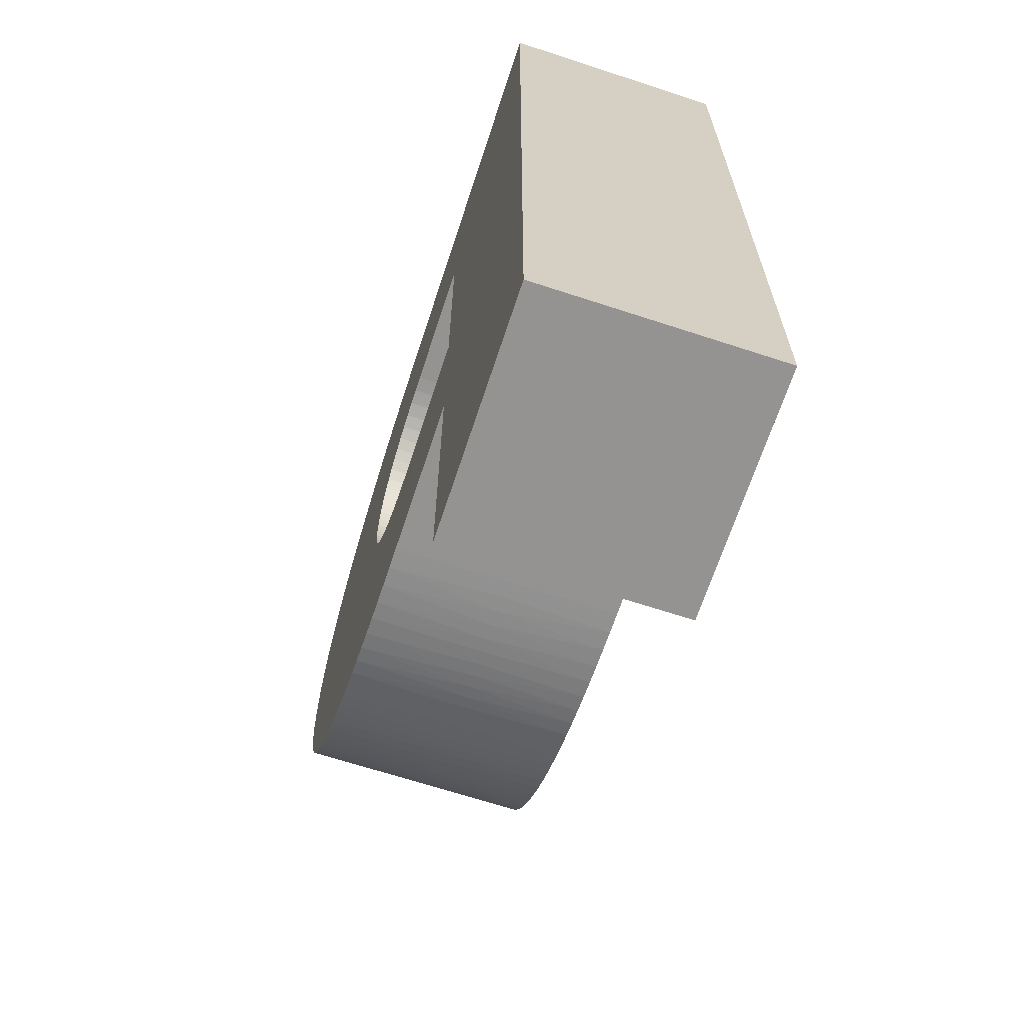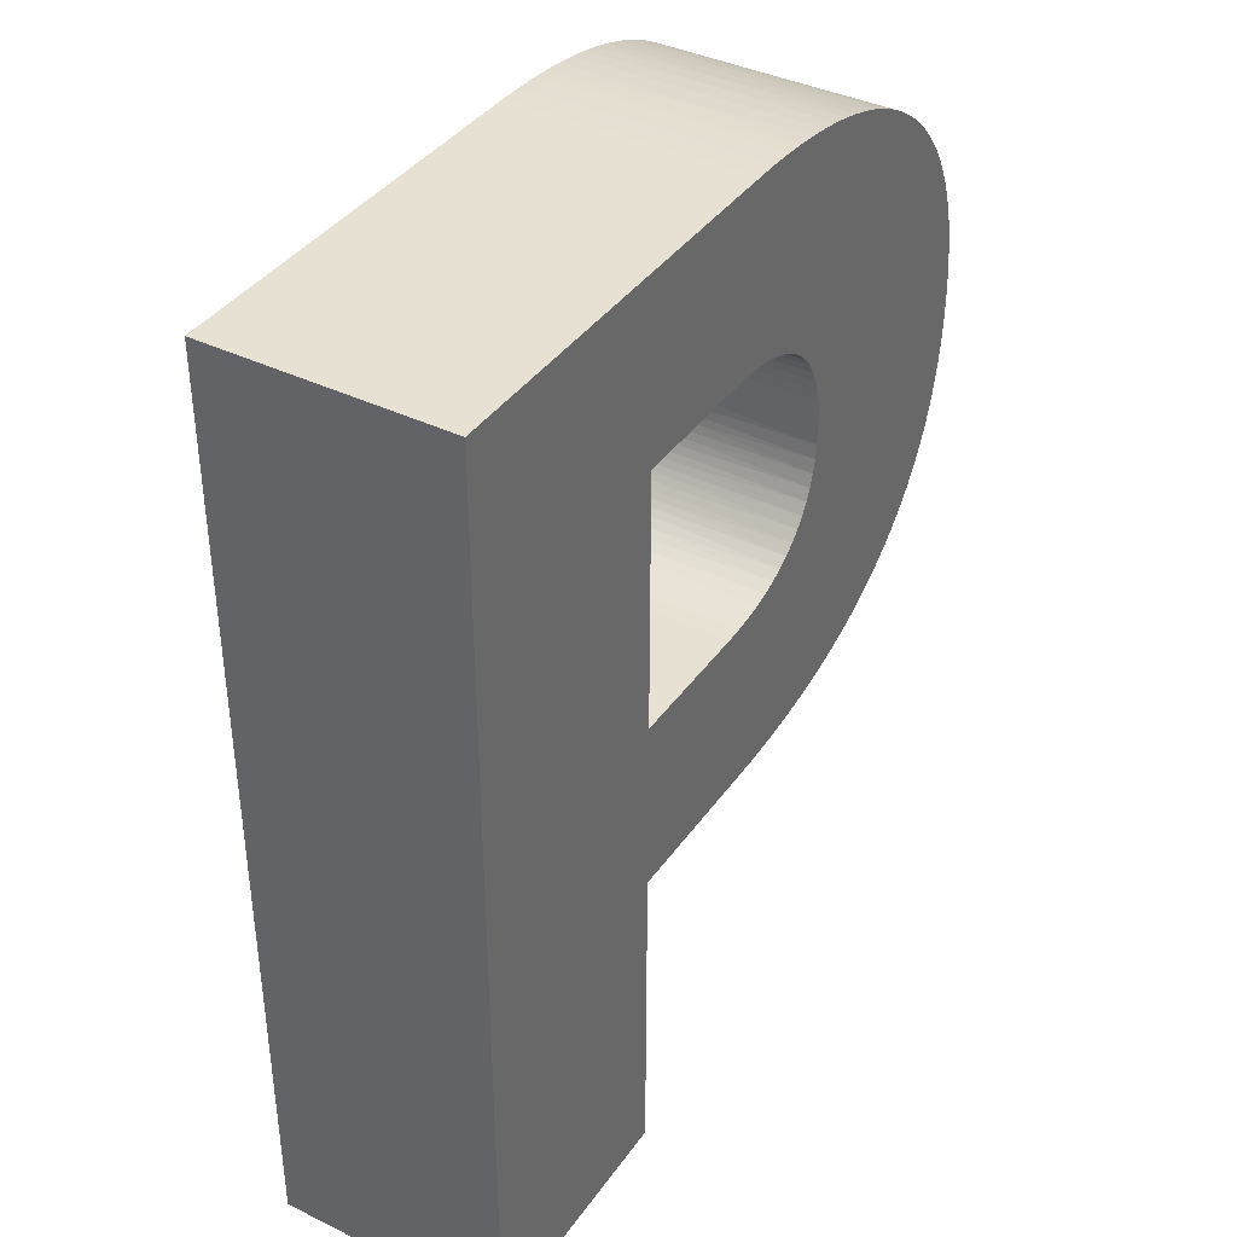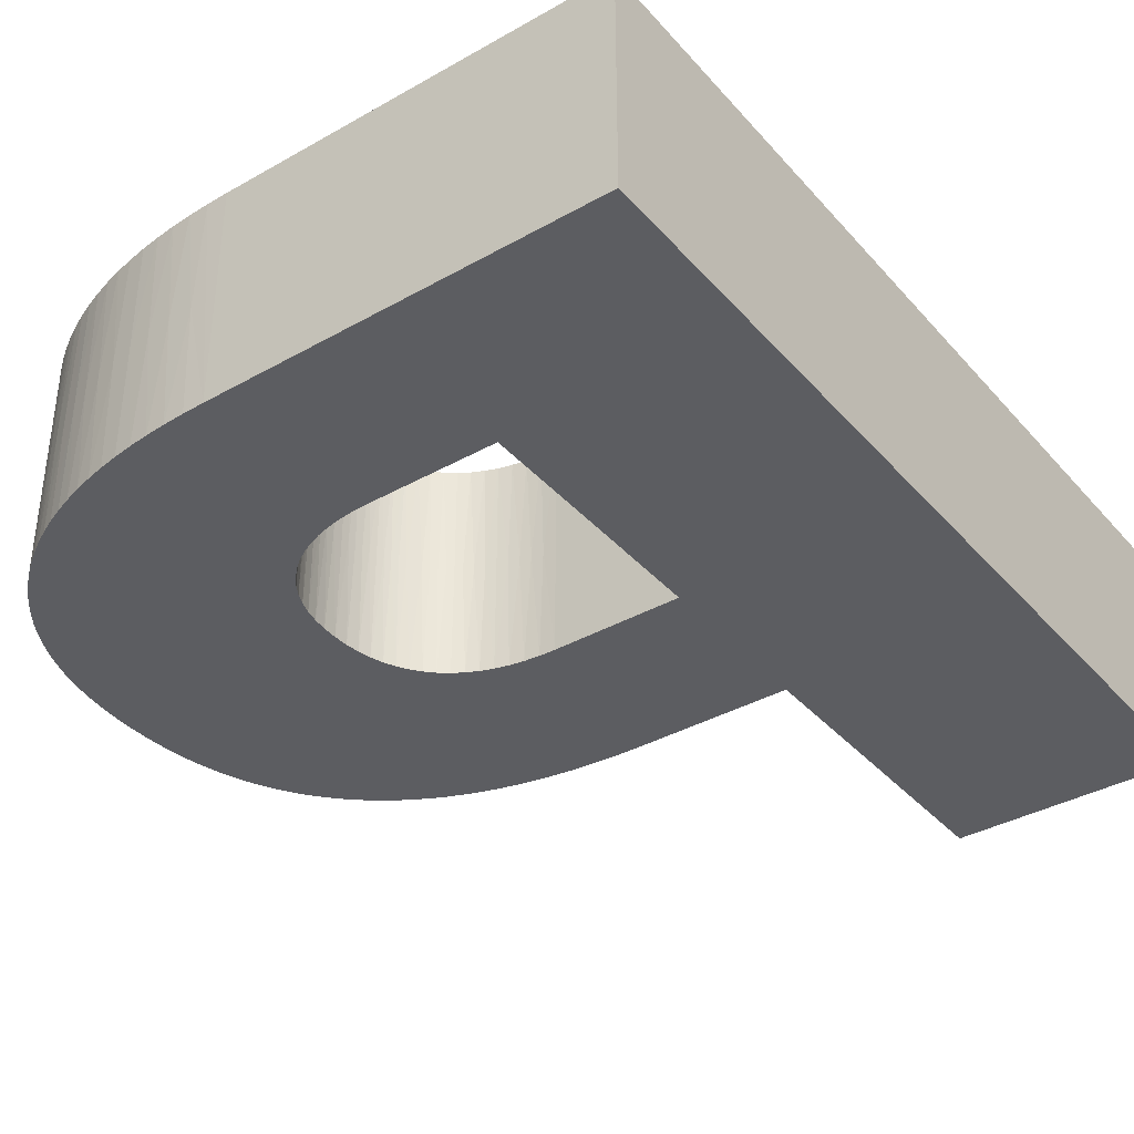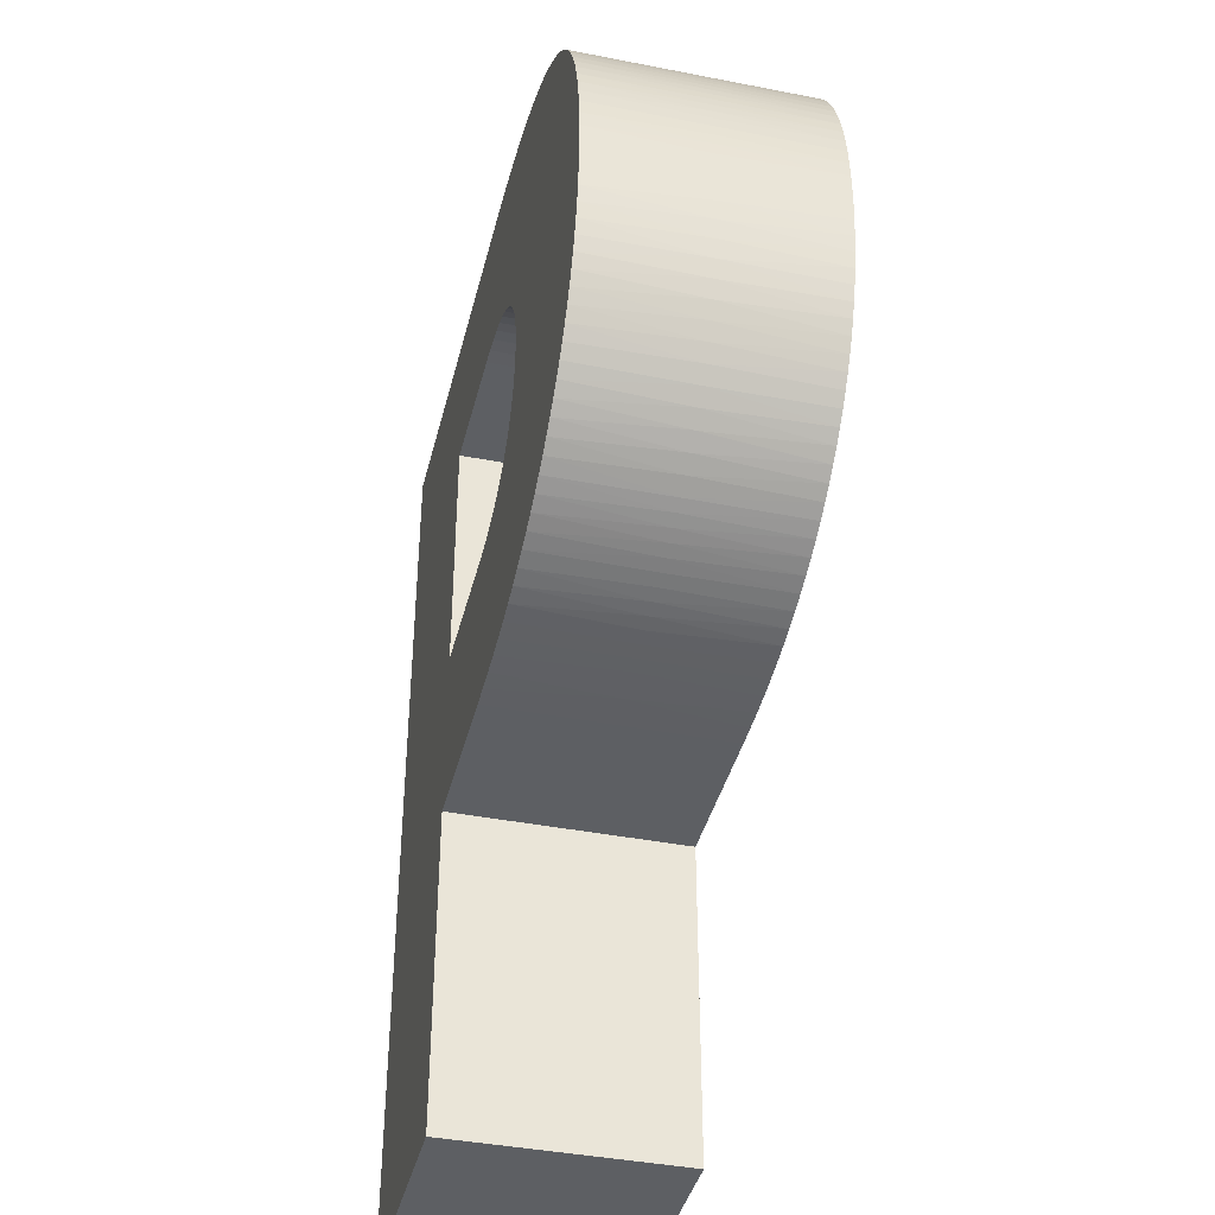
<metadata>
{"format":"obj","ext":"obj","renderer":"f3d","projection":"perspective","resolution":1024,"background":"white","views":[{"elev":-66.8,"azim":-108.2,"up":"+Y"},{"elev":38.9,"azim":-58.6,"up":"+Y"},{"elev":-37.1,"azim":-144.0,"up":"+Z"},{"elev":-40.1,"azim":76.4,"up":"+Y"}]}
</metadata>
<code>
v  15.35 -7.488 10
v  15.35 -7.488 0
v  21.06 -7.488 10
v  21.06 -7.488 0
v  27.33 -13.04 0
v  27.33 -13.04 10
v  27.32 -12.54 5
v  27.31 -12.39 0
v  27.27 -12.07 5
v  27.23 -11.78 0
v  27.2 -11.61 5
v  27.1 -11.21 0
v  27.1 -11.18 5
v  26.96 -10.77 5
v  27.1 -11.21 10
v  26.92 -10.67 10
v  26.8 -10.39 5
v  26.69 -10.18 10
v  26.61 -10.02 5
v  26.69 -10.18 0
v  26.41 -9.719 0
v  26.92 -10.67 0
v  27.23 -11.78 10
v  27.31 -12.39 10
v  26.41 -9.719 10
v  26.38 -9.681 5
v  26.18 -9.42 5
v  26.08 -9.302 0
v  25.96 -9.174 5
v  25.69 -8.924 0
v  25.72 -8.943 5
v  25.46 -8.727 5
v  25.69 -8.924 10
v  25.26 -8.587 10
v  25.18 -8.53 5
v  24.89 -8.349 5
v  24.79 -8.296 10
v  24.58 -8.185 5
v  24.79 -8.296 0
v  24.27 -8.049 0
v  25.26 -8.587 0
v  26.08 -9.302 10
v  24.27 -8.049 10
v  24.25 -8.039 5
v  23.91 -7.91 5
v  23.72 -7.847 0
v  23.55 -7.798 5
v  23.12 -7.69 0
v  23.18 -7.703 5
v  22.79 -7.626 5
v  23.12 -7.69 10
v  22.47 -7.578 10
v  22.38 -7.566 5
v  21.96 -7.523 5
v  21.79 -7.511 10
v  21.52 -7.497 5
v  21.79 -7.511 0
v  22.47 -7.578 0
v  23.72 -7.847 10
v  21.06 -18.63 0
v  21.06 -18.63 10
v  21.64 -18.61 5
v  21.79 -18.6 0
v  22.2 -18.57 5
v  22.47 -18.54 0
v  22.73 -18.5 5
v  23.12 -18.42 0
v  23.23 -18.4 5
v  23.72 -18.26 0
v  23.71 -18.27 5
v  24.16 -18.11 5
v  23.72 -18.26 10
v  24.27 -18.06 10
v  24.58 -17.92 5
v  24.79 -17.81 10
v  24.97 -17.71 5
v  24.79 -17.81 0
v  25.26 -17.52 0
v  24.27 -18.06 0
v  22.47 -18.54 10
v  21.79 -18.6 10
v  23.12 -18.42 10
v  25.26 -17.52 10
v  25.25 -17.52 5
v  25.52 -17.33 5
v  25.69 -17.18 0
v  25.77 -17.11 5
v  26 -16.88 5
v  25.69 -17.18 10
v  26.08 -16.79 10
v  26.21 -16.64 5
v  26.41 -16.37 10
v  26.41 -16.38 5
v  26.41 -16.37 0
v  26.58 -16.11 5
v  26.69 -15.91 0
v  26.74 -15.82 5
v  26.88 -15.53 5
v  26.69 -15.91 10
v  26.92 -15.42 10
v  27 -15.21 5
v  27.1 -14.88 10
v  27.1 -14.89 5
v  27.1 -14.88 0
v  27.18 -14.54 5
v  27.23 -14.31 0
v  27.25 -14.19 5
v  27.3 -13.82 5
v  27.23 -14.31 10
v  27.31 -13.69 10
v  27.32 -13.44 5
v  27.31 -13.69 0
v  26.92 -15.42 0
v  26.08 -16.79 0
v  15.35 -18.63 10
v  15.35 -18.63 0
v  22.15 0 10
v  23.09 -0.01322 10
v  22.15 0 0
v  23.32 -0.02056 5
v  23.09 -0.01322 0
v  24.01 -0.0529 0
v  24.01 -0.0529 10
v  24.45 -0.08223 5
v  24.89 -0.119 0
v  24.89 -0.119 10
v  25.53 -0.185 5
v  25.75 -0.2116 0
v  25.75 -0.2116 10
v  26.57 -0.3289 5
v  26.58 -0.3306 0
v  26.58 -0.3306 10
v  27.39 -0.4761 10
v  27.57 -0.5139 5
v  28.16 -0.648 10
v  28.52 -0.74 5
v  28.91 -0.8463 10
v  29.43 -1.007 5
v  29.63 -1.071 10
v  30.3 -1.316 5
v  30.32 -1.322 10
v  30.98 -1.6 10
v  31.13 -1.665 5
v  31.62 -1.904 10
v  31.91 -2.056 5
v  31.62 -1.904 0
v  32.23 -2.235 0
v  30.98 -1.6 0
v  30.32 -1.322 0
v  29.63 -1.071 0
v  28.91 -0.8463 0
v  27.39 -0.4761 0
v  28.16 -0.648 0
v  32.23 -2.235 10
v  32.64 -2.487 5
v  32.81 -2.592 0
v  32.81 -2.592 10
v  33.34 -2.96 5
v  33.36 -2.975 0
v  33.36 -2.975 10
v  33.88 -3.385 10
v  33.99 -3.474 5
v  34.38 -3.82 10
v  34.59 -4.025 5
v  34.84 -4.277 10
v  35.15 -4.611 5
v  35.27 -4.756 10
v  35.65 -5.232 5
v  35.67 -5.258 10
v  35.93 -5.624 5
v  36.04 -5.783 10
v  36.2 -6.029 5
v  36.38 -6.33 10
v  36.44 -6.447 5
v  36.68 -6.9 10
v  36.67 -6.878 5
v  36.88 -7.321 5
v  36.68 -6.9 0
v  36.95 -7.492 0
v  36.38 -6.33 0
v  33.88 -3.385 0
v  34.38 -3.82 0
v  34.84 -4.277 0
v  35.27 -4.756 0
v  35.67 -5.258 0
v  36.04 -5.783 0
v  36.95 -7.492 10
v  37.07 -7.777 5
v  37.19 -8.107 0
v  37.19 -8.107 10
v  37.24 -8.246 5
v  37.4 -8.744 0
v  37.4 -8.744 10
v  37.39 -8.728 5
v  37.53 -9.222 5
v  37.57 -9.404 0
v  37.65 -9.73 5
v  37.72 -10.09 0
v  37.75 -10.25 5
v  37.83 -10.79 0
v  37.83 -10.78 5
v  37.89 -11.33 5
v  37.83 -10.79 10
v  37.91 -11.52 10
v  37.94 -11.89 5
v  37.96 -12.27 10
v  37.96 -12.46 5
v  37.96 -12.27 0
v  37.97 -13.04 0
v  37.91 -11.52 0
v  37.57 -9.404 10
v  37.72 -10.09 10
v  37.97 -13.04 10
v  37.96 -13.82 10
v  37.95 -13.96 5
v  37.96 -13.82 0
v  37.91 -14.57 0
v  37.91 -14.57 10
v  37.88 -14.85 5
v  37.83 -15.3 0
v  37.83 -15.3 10
v  37.77 -15.7 5
v  37.72 -16.01 0
v  37.72 -16.01 10
v  37.61 -16.52 5
v  37.57 -16.7 0
v  37.57 -16.7 10
v  37.41 -17.31 5
v  37.4 -17.36 0
v  37.4 -17.36 10
v  37.19 -18 10
v  37.16 -18.07 5
v  36.95 -18.62 10
v  36.87 -18.8 5
v  36.68 -19.21 10
v  36.53 -19.49 5
v  36.38 -19.78 10
v  36.15 -20.15 5
v  36.04 -20.33 10
v  35.73 -20.78 5
v  35.67 -20.86 10
v  35.25 -21.38 5
v  35.27 -21.36 10
v  34.84 -21.84 10
v  34.74 -21.95 5
v  34.38 -22.3 10
v  34.17 -22.48 5
v  34.38 -22.3 0
v  33.88 -22.73 0
v  34.84 -21.84 0
v  35.27 -21.36 0
v  35.67 -20.86 0
v  36.04 -20.33 0
v  37.19 -18 0
v  36.95 -18.62 0
v  36.68 -19.21 0
v  36.38 -19.78 0
v  33.88 -22.73 10
v  33.57 -22.98 5
v  33.36 -23.14 0
v  33.36 -23.14 10
v  32.92 -23.45 5
v  32.81 -23.52 0
v  32.81 -23.52 10
v  32.24 -23.87 5
v  32.23 -23.88 0
v  32.23 -23.88 10
v  31.75 -24.15 5
v  31.62 -24.21 0
v  31.62 -24.21 10
v  31.24 -24.4 5
v  30.98 -24.52 0
v  30.98 -24.52 10
v  30.71 -24.64 5
v  30.32 -24.79 0
v  30.32 -24.79 10
v  30.16 -24.85 5
v  29.63 -25.04 0
v  29.63 -25.04 10
v  29.59 -25.06 5
v  29.01 -25.24 5
v  28.91 -25.27 0
v  28.41 -25.41 5
v  28.16 -25.47 0
v  27.78 -25.56 5
v  27.39 -25.64 0
v  27.14 -25.69 5
v  26.58 -25.78 0
v  26.49 -25.8 5
v  25.75 -25.9 0
v  25.81 -25.9 5
v  25.12 -25.98 5
v  25.75 -25.9 10
v  24.89 -26 10
v  24.4 -26.04 5
v  24.01 -26.06 10
v  23.67 -26.08 5
v  24.01 -26.06 0
v  23.09 -26.1 0
v  24.89 -26 0
v  28.91 -25.27 10
v  28.16 -25.47 10
v  27.39 -25.64 10
v  26.58 -25.78 10
v  23.09 -26.1 10
v  22.92 -26.11 5
v  22.15 -26.12 0
v  22.15 -26.12 10
v  15.35 -26.12 10
v  15.35 -26.12 0
v  15.35 -40 10
v  15.35 -40 0
v  5.023 -40 10
v  5.023 -40 0
v  5.023 0 10
v  5.023 0 0
g ascii
f 1 2 3
f 3 2 4
f 5 6 7
f 8 7 9
f 10 9 11
f 12 11 13
f 14 13 15
f 16 14 15
f 16 17 14
f 16 18 17
f 17 18 19
f 20 19 21
f 20 17 19
f 20 22 17
f 17 22 14
f 14 22 12
f 13 14 12
f 23 9 24
f 23 11 9
f 23 15 11
f 11 15 13
f 18 25 19
f 19 25 26
f 21 26 27
f 28 27 29
f 30 29 31
f 32 31 33
f 34 32 33
f 34 35 32
f 34 36 35
f 34 37 36
f 36 37 38
f 39 38 40
f 39 36 38
f 39 41 36
f 36 41 35
f 35 41 32
f 32 41 30
f 31 32 30
f 26 25 27
f 27 25 42
f 29 42 33
f 31 29 33
f 27 42 29
f 37 43 38
f 38 43 44
f 40 44 45
f 46 45 47
f 48 47 49
f 50 49 51
f 52 50 51
f 52 53 50
f 52 54 53
f 52 55 54
f 54 55 56
f 57 56 4
f 57 54 56
f 57 58 54
f 54 58 53
f 53 58 50
f 50 58 48
f 49 50 48
f 44 43 45
f 45 43 59
f 47 59 51
f 49 47 51
f 45 59 47
f 55 3 56
f 56 3 4
f 48 46 47
f 46 40 45
f 44 40 38
f 30 28 29
f 28 21 27
f 26 21 19
f 12 10 11
f 10 8 9
f 8 5 7
f 6 24 7
f 7 24 9
f 60 61 62
f 63 62 64
f 65 64 66
f 67 66 68
f 69 68 70
f 71 70 72
f 73 71 72
f 73 74 71
f 73 75 74
f 74 75 76
f 77 76 78
f 77 74 76
f 77 79 74
f 74 79 71
f 71 79 69
f 70 71 69
f 80 64 81
f 80 66 64
f 80 82 66
f 66 82 68
f 68 82 72
f 70 68 72
f 75 83 76
f 76 83 84
f 78 84 85
f 86 85 87
f 88 87 89
f 90 88 89
f 90 91 88
f 90 92 91
f 91 92 93
f 94 93 95
f 96 95 97
f 98 97 99
f 100 98 99
f 100 101 98
f 100 102 101
f 101 102 103
f 104 103 105
f 106 105 107
f 108 107 109
f 110 108 109
f 110 111 108
f 110 6 111
f 111 6 5
f 112 111 5
f 112 108 111
f 112 106 108
f 108 106 107
f 84 83 85
f 85 83 89
f 87 85 89
f 93 92 95
f 95 92 99
f 97 95 99
f 103 102 105
f 105 102 109
f 107 105 109
f 106 104 105
f 103 104 101
f 101 104 113
f 98 113 96
f 97 98 96
f 101 113 98
f 96 94 95
f 93 94 91
f 91 94 114
f 88 114 86
f 87 88 86
f 91 114 88
f 86 78 85
f 84 78 76
f 69 67 68
f 67 65 66
f 65 63 64
f 63 60 62
f 61 81 62
f 62 81 64
f 61 60 115
f 115 60 116
f 115 116 1
f 1 116 2
f 117 118 119
f 119 118 120
f 121 120 122
f 121 119 120
f 118 123 120
f 120 123 124
f 122 124 125
f 122 120 124
f 123 126 124
f 124 126 127
f 125 127 128
f 125 124 127
f 126 129 127
f 127 129 130
f 128 130 131
f 128 127 130
f 129 132 130
f 130 132 133
f 134 133 135
f 136 135 137
f 138 137 139
f 140 139 141
f 142 140 141
f 142 143 140
f 142 144 143
f 143 144 145
f 146 145 147
f 146 143 145
f 146 148 143
f 143 148 140
f 140 148 149
f 150 140 149
f 150 138 140
f 150 151 138
f 138 151 136
f 137 138 136
f 130 133 134
f 152 134 153
f 152 130 134
f 152 131 130
f 134 135 136
f 153 136 151
f 153 134 136
f 138 139 140
f 144 154 145
f 145 154 155
f 147 155 156
f 147 145 155
f 154 157 155
f 155 157 158
f 156 158 159
f 156 155 158
f 157 160 158
f 158 160 161
f 162 161 163
f 164 163 165
f 166 165 167
f 168 167 169
f 170 169 171
f 172 171 173
f 174 173 175
f 176 175 177
f 178 177 179
f 178 176 177
f 178 174 176
f 178 180 174
f 174 180 172
f 173 174 172
f 158 161 162
f 181 162 182
f 181 158 162
f 181 159 158
f 162 163 164
f 182 164 183
f 182 162 164
f 164 165 166
f 183 166 184
f 183 164 166
f 166 167 168
f 184 168 185
f 184 166 168
f 168 169 170
f 185 170 186
f 185 168 170
f 170 171 172
f 186 172 180
f 186 170 172
f 175 187 177
f 177 187 188
f 179 188 189
f 179 177 188
f 187 190 188
f 188 190 191
f 189 191 192
f 189 188 191
f 190 193 191
f 191 193 194
f 192 194 195
f 196 195 197
f 198 197 199
f 200 199 201
f 202 201 203
f 204 202 203
f 204 205 202
f 204 206 205
f 205 206 207
f 208 207 209
f 208 205 207
f 208 210 205
f 205 210 202
f 202 210 200
f 201 202 200
f 194 193 195
f 195 193 211
f 197 211 212
f 199 212 203
f 201 199 203
f 195 211 197
f 197 212 199
f 206 213 207
f 207 213 209
f 200 198 199
f 198 196 197
f 196 192 195
f 194 192 191
f 174 175 176
f 213 214 209
f 209 214 215
f 216 215 217
f 216 209 215
f 214 218 215
f 215 218 219
f 217 219 220
f 217 215 219
f 218 221 219
f 219 221 222
f 220 222 223
f 220 219 222
f 221 224 222
f 222 224 225
f 223 225 226
f 223 222 225
f 224 227 225
f 225 227 228
f 226 228 229
f 226 225 228
f 227 230 228
f 228 230 231
f 232 231 233
f 234 233 235
f 236 235 237
f 238 237 239
f 240 239 241
f 242 241 243
f 244 242 243
f 244 245 242
f 244 246 245
f 245 246 247
f 248 247 249
f 248 245 247
f 248 250 245
f 245 250 242
f 242 250 251
f 252 242 251
f 252 240 242
f 252 253 240
f 240 253 238
f 239 240 238
f 228 231 232
f 254 232 255
f 254 228 232
f 254 229 228
f 232 233 234
f 255 234 256
f 255 232 234
f 234 235 236
f 256 236 257
f 256 234 236
f 236 237 238
f 257 238 253
f 257 236 238
f 240 241 242
f 246 258 247
f 247 258 259
f 249 259 260
f 249 247 259
f 258 261 259
f 259 261 262
f 260 262 263
f 260 259 262
f 261 264 262
f 262 264 265
f 263 265 266
f 263 262 265
f 264 267 265
f 265 267 268
f 266 268 269
f 266 265 268
f 267 270 268
f 268 270 271
f 269 271 272
f 269 268 271
f 270 273 271
f 271 273 274
f 272 274 275
f 272 271 274
f 273 276 274
f 274 276 277
f 275 277 278
f 275 274 277
f 276 279 277
f 277 279 280
f 278 280 281
f 282 281 283
f 284 283 285
f 286 285 287
f 288 287 289
f 290 289 291
f 292 291 293
f 294 292 293
f 294 295 292
f 294 296 295
f 295 296 297
f 298 297 299
f 298 295 297
f 298 300 295
f 295 300 292
f 292 300 290
f 291 292 290
f 280 279 281
f 281 279 301
f 283 301 302
f 285 302 303
f 287 303 304
f 289 304 293
f 291 289 293
f 281 301 283
f 283 302 285
f 285 303 287
f 287 304 289
f 296 305 297
f 297 305 306
f 299 306 307
f 299 297 306
f 305 308 306
f 306 308 307
f 290 288 289
f 288 286 287
f 286 284 285
f 284 282 283
f 282 278 281
f 280 278 277
f 309 310 308
f 308 310 307
f 311 312 309
f 309 312 310
f 313 314 311
f 311 314 312
f 315 316 313
f 313 316 314
f 117 119 315
f 315 119 316
f 3 117 1
f 3 118 117
f 3 123 118
f 3 55 123
f 315 1 117
f 115 1 315
f 115 315 313
f 115 313 309
f 313 311 309
f 115 309 308
f 115 308 305
f 115 305 296
f 115 296 294
f 115 294 293
f 115 293 304
f 115 304 303
f 115 303 302
f 115 302 301
f 115 301 279
f 115 279 276
f 115 276 273
f 115 273 270
f 115 270 267
f 115 267 264
f 115 264 261
f 115 261 258
f 115 258 246
f 115 246 244
f 115 244 243
f 115 243 241
f 115 241 239
f 115 235 61
f 115 237 235
f 115 239 237
f 235 81 61
f 80 81 235
f 80 235 82
f 235 72 82
f 73 72 235
f 73 235 75
f 235 83 75
f 89 83 235
f 89 235 90
f 235 92 90
f 99 92 235
f 99 235 100
f 109 235 233
f 109 102 235
f 235 102 100
f 109 227 110
f 109 230 227
f 109 231 230
f 109 233 231
f 227 224 110
f 214 6 110
f 218 110 221
f 218 214 110
f 110 224 221
f 213 6 214
f 24 6 206
f 206 6 213
f 24 211 23
f 24 212 211
f 24 203 212
f 24 204 203
f 24 206 204
f 211 193 23
f 23 193 190
f 187 23 190
f 175 23 187
f 173 15 23
f 175 173 23
f 16 15 173
f 16 173 18
f 173 25 18
f 42 25 173
f 42 173 33
f 173 34 33
f 37 34 173
f 37 173 43
f 173 59 43
f 51 59 173
f 51 173 52
f 173 55 52
f 171 55 173
f 169 55 171
f 167 55 169
f 165 55 167
f 163 55 165
f 161 55 163
f 160 55 161
f 157 55 160
f 154 55 157
f 144 55 154
f 142 55 144
f 141 55 142
f 139 55 141
f 137 55 139
f 135 55 137
f 133 55 135
f 132 55 133
f 123 55 126
f 126 55 129
f 129 55 132
f 2 119 4
f 2 316 119
f 2 116 316
f 121 4 119
f 122 4 121
f 125 4 122
f 57 4 131
f 131 4 128
f 128 4 125
f 57 131 152
f 57 152 153
f 57 153 151
f 57 151 150
f 57 150 149
f 57 149 148
f 57 148 146
f 57 146 147
f 57 147 156
f 57 156 159
f 57 159 181
f 57 181 182
f 57 182 183
f 57 183 184
f 57 184 185
f 57 180 58
f 57 186 180
f 57 185 186
f 180 48 58
f 46 48 180
f 46 180 40
f 180 39 40
f 41 39 180
f 41 180 30
f 180 28 30
f 21 28 180
f 21 180 20
f 180 22 20
f 12 22 180
f 12 180 10
f 180 178 10
f 196 8 10
f 192 10 189
f 192 196 10
f 10 178 179
f 189 10 179
f 198 8 196
f 200 8 198
f 5 8 208
f 208 8 210
f 210 8 200
f 216 112 5
f 209 5 208
f 209 216 5
f 217 112 216
f 106 112 226
f 226 112 223
f 223 112 220
f 220 112 217
f 106 226 229
f 106 229 254
f 106 256 104
f 106 255 256
f 106 254 255
f 256 113 104
f 96 113 256
f 96 256 94
f 256 114 94
f 86 114 256
f 86 256 78
f 256 77 78
f 79 77 256
f 79 256 69
f 256 67 69
f 65 67 256
f 65 256 63
f 257 60 256
f 256 60 63
f 253 60 257
f 252 60 253
f 251 60 252
f 250 60 251
f 248 60 250
f 249 60 248
f 260 60 249
f 263 60 260
f 266 60 263
f 269 60 266
f 272 60 269
f 275 60 272
f 278 60 275
f 282 60 278
f 284 60 282
f 286 60 284
f 288 60 286
f 290 60 288
f 300 60 290
f 298 60 300
f 299 60 298
f 307 60 299
f 310 60 307
f 314 116 310
f 312 314 310
f 116 60 310
f 316 116 314

</code>
